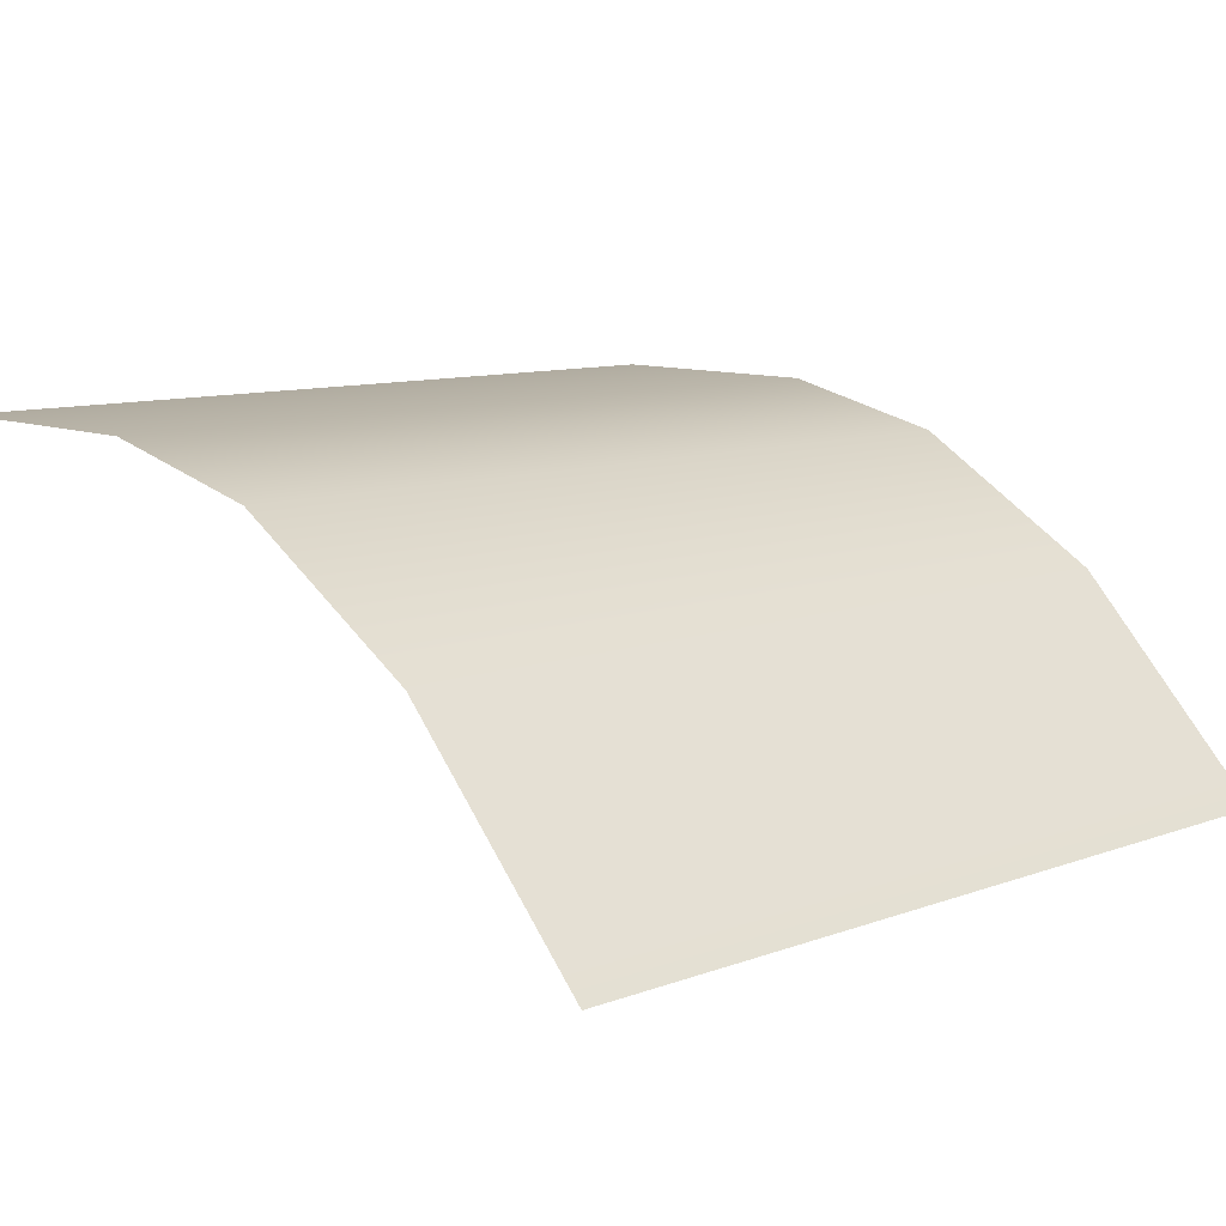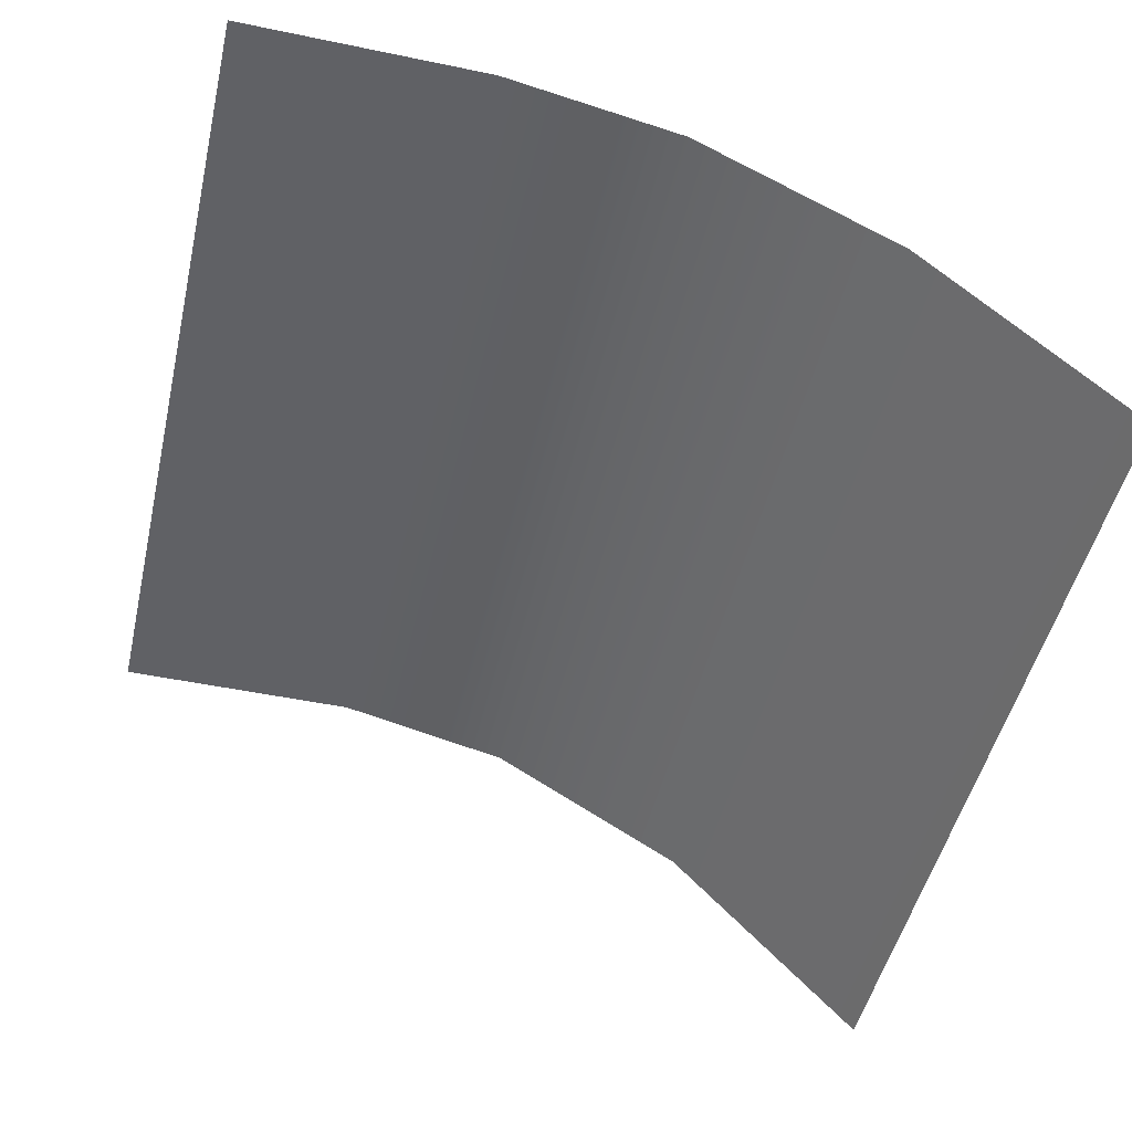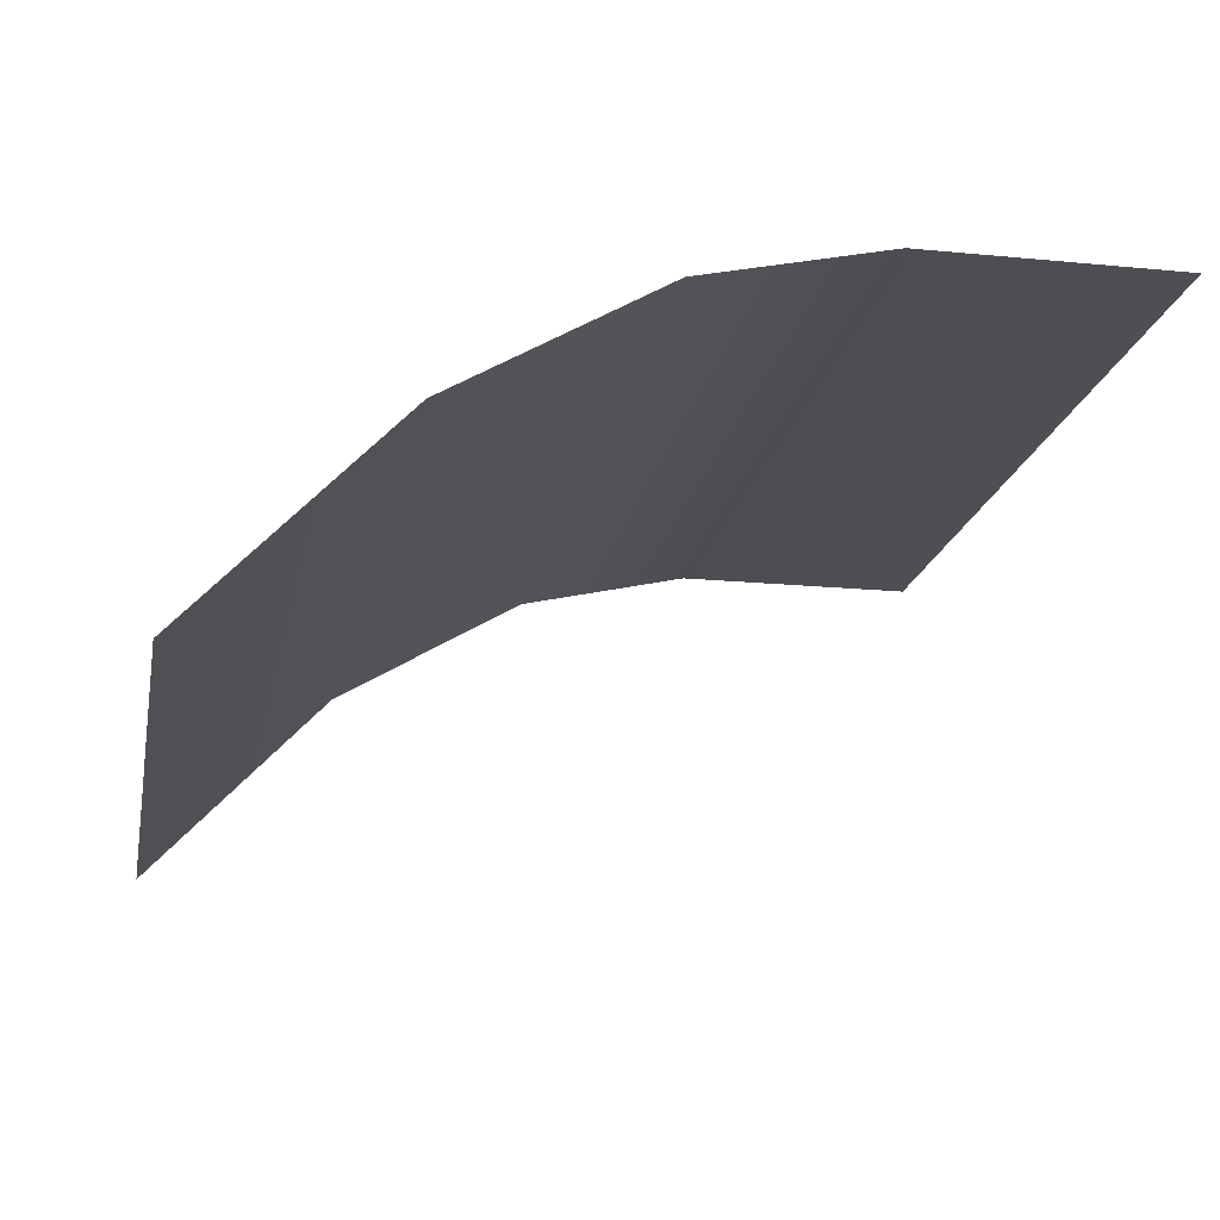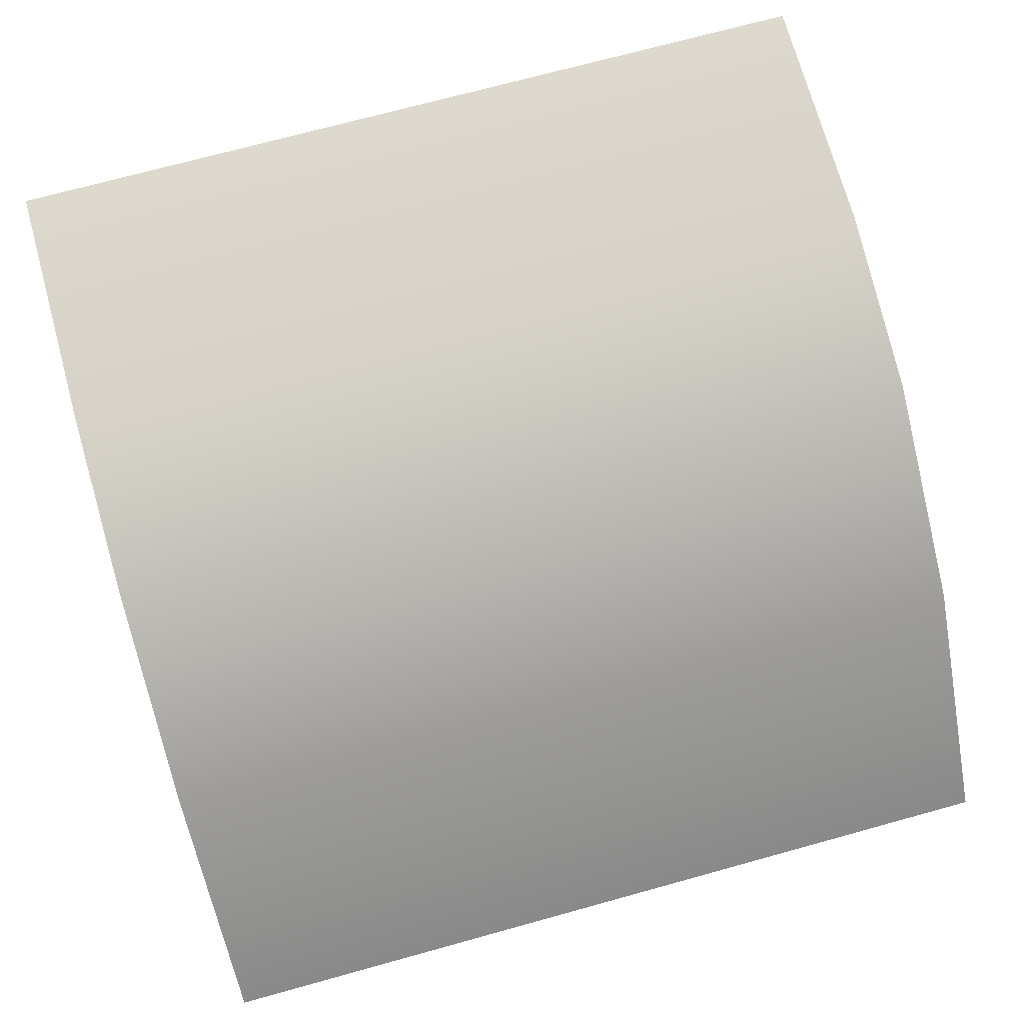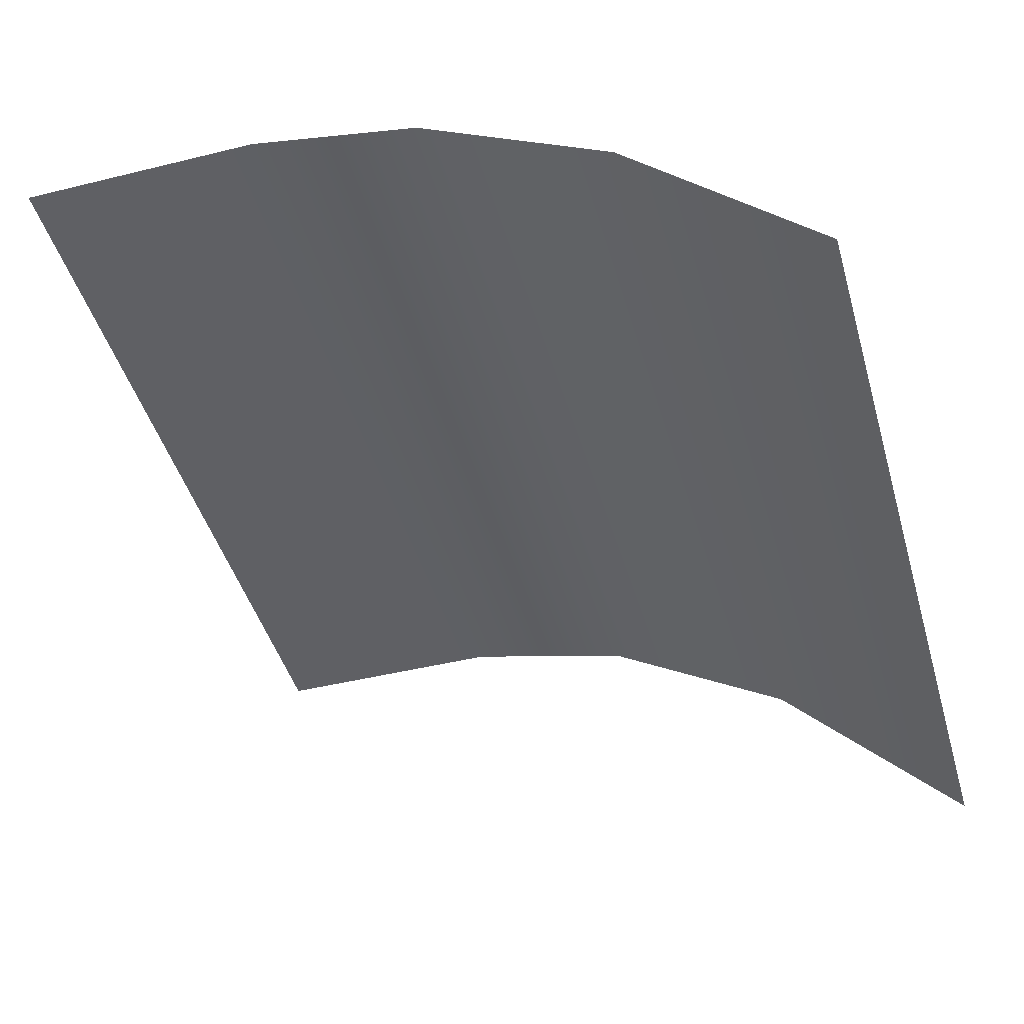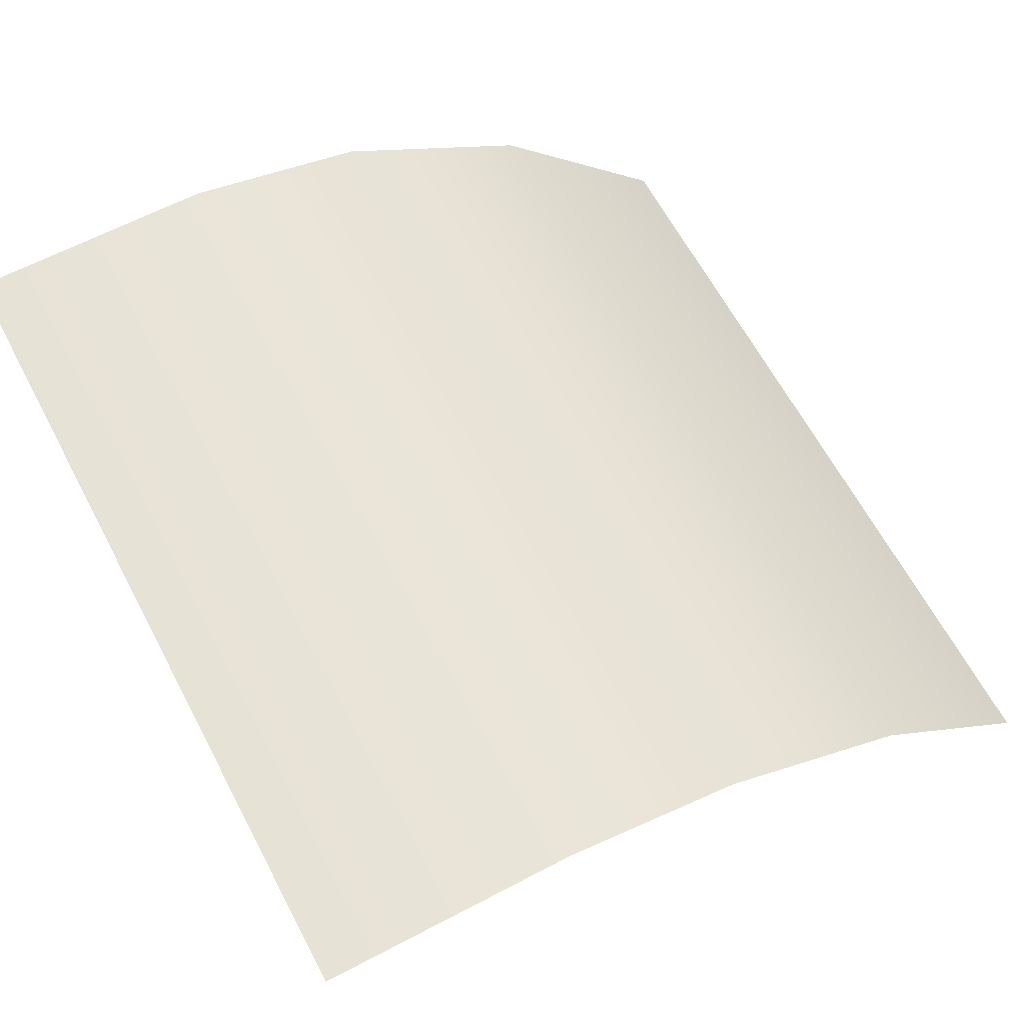
<metadata>
{"format":"obj","ext":"obj","renderer":"f3d","projection":"perspective","resolution":1024,"background":"white","views":[{"elev":10.0,"azim":136.7,"up":"+Z"},{"elev":-49.0,"azim":77.0,"up":"+Z"},{"elev":-18.0,"azim":-100.7,"up":"+Z"},{"elev":71.9,"azim":164.6,"up":"+Z"},{"elev":-44.9,"azim":105.9,"up":"+Z"},{"elev":63.7,"azim":62.1,"up":"+Z"}]}
</metadata>
<code>
g default
v -1.663 -1.638 0.7155
v 1.663 -1.638 0.7155
v -1.663 1.638 -0.7155
v 1.663 1.638 -0.7155
v -1.663 0.07616 0.5522
v 1.663 0.07616 0.5522
v 0 -1.638 0.7155
v 0 0.07616 0.5522
v 0 1.638 -0.7155
v -1.663 0.8736 0.0824
v 0 0.8736 0.0824
v 1.663 0.8736 0.0824
v -1.663 -0.6399 0.7155
v 0 -0.6399 0.7155
v 1.663 -0.6399 0.7155
g pPlane30
f 10 11 9 3
f 14 15 6 8
f 9 11 12 4
f 13 14 8 5
f 5 8 11 10
f 12 11 8 6
f 7 14 13 1
f 2 15 14 7

</code>
